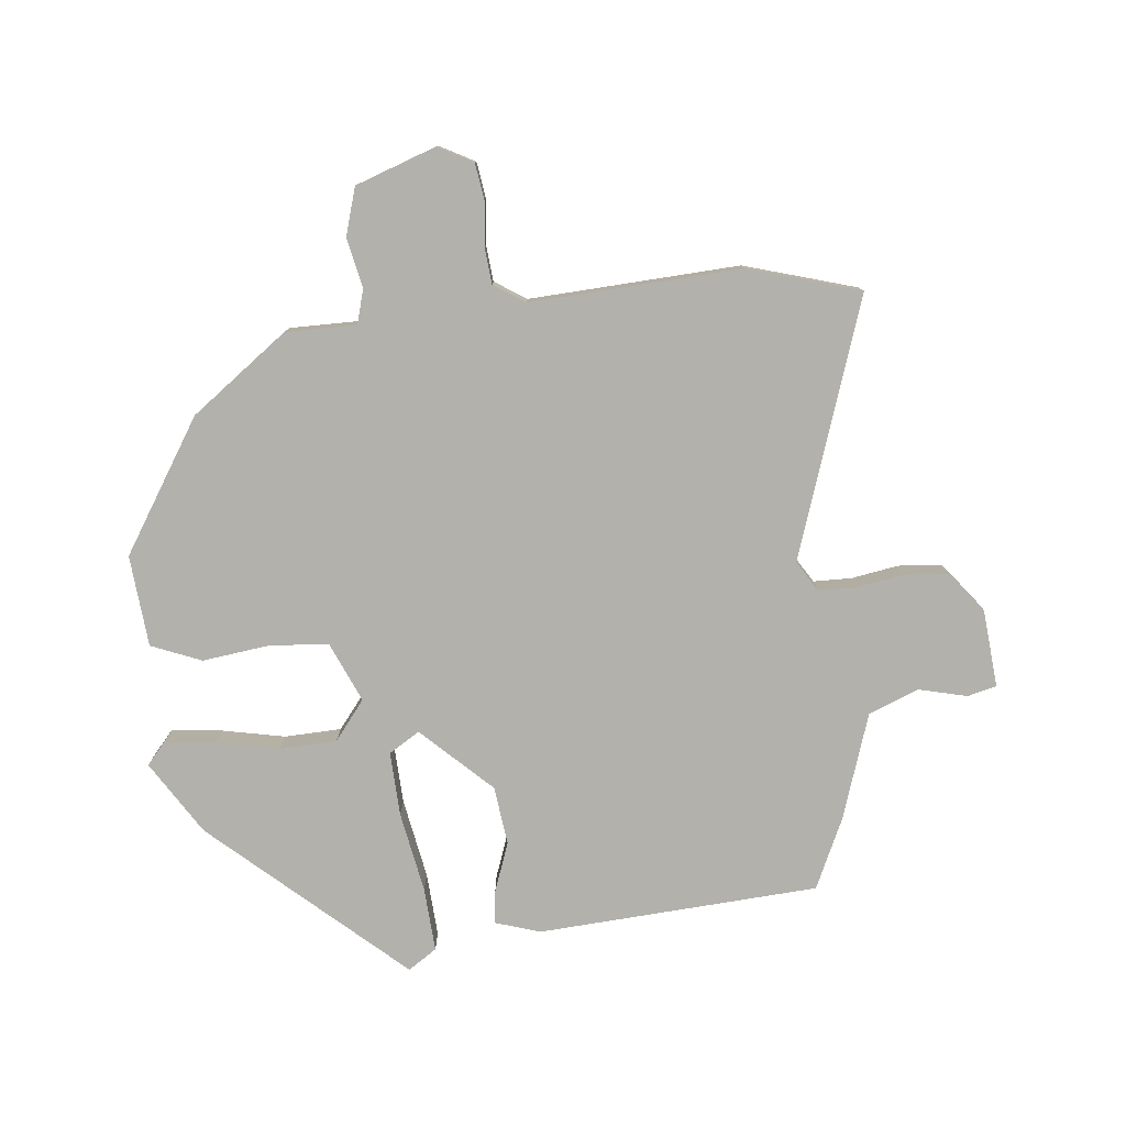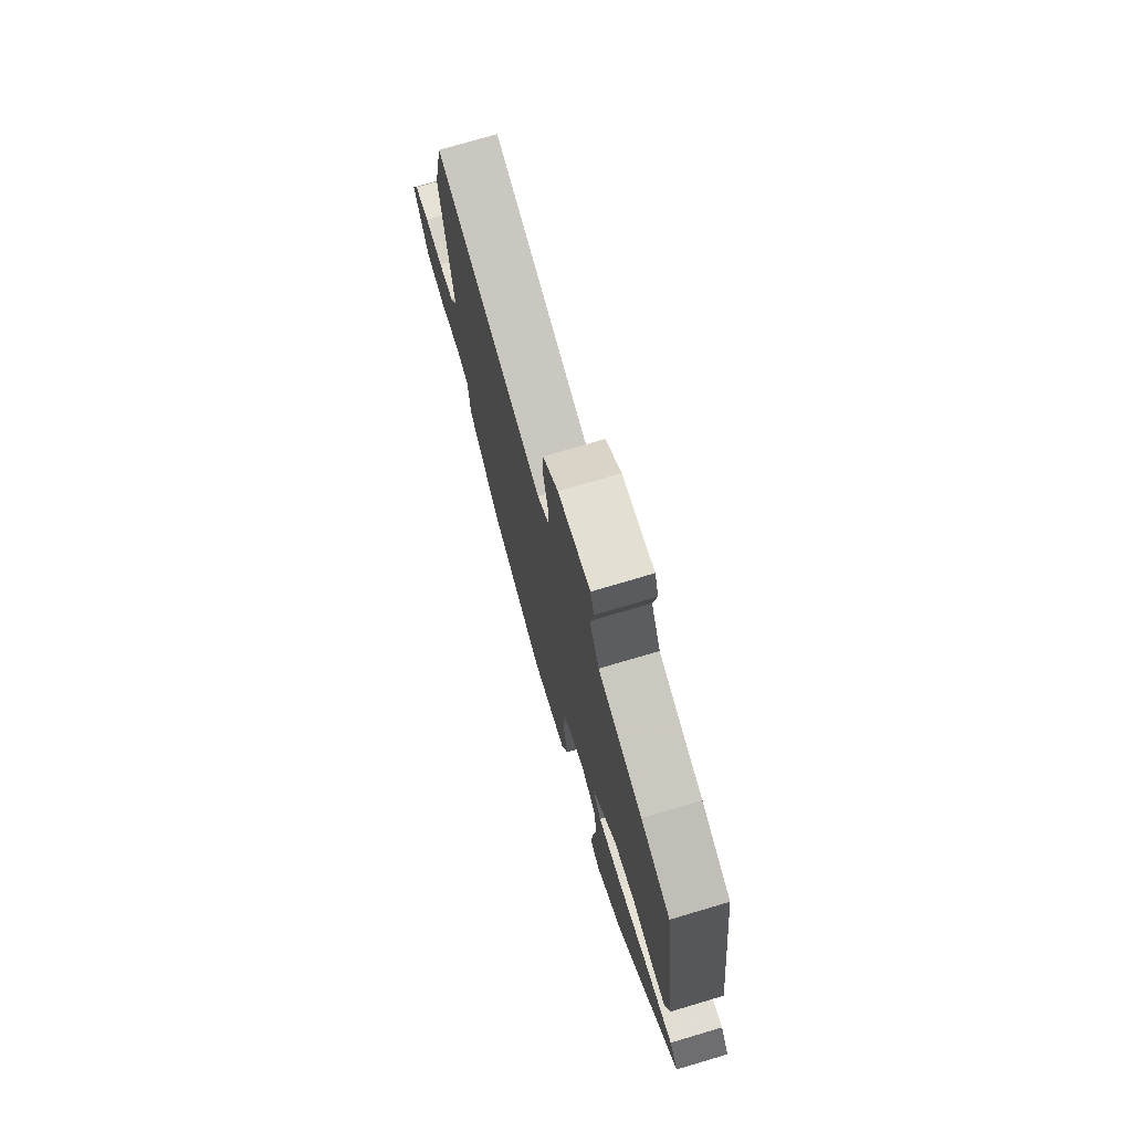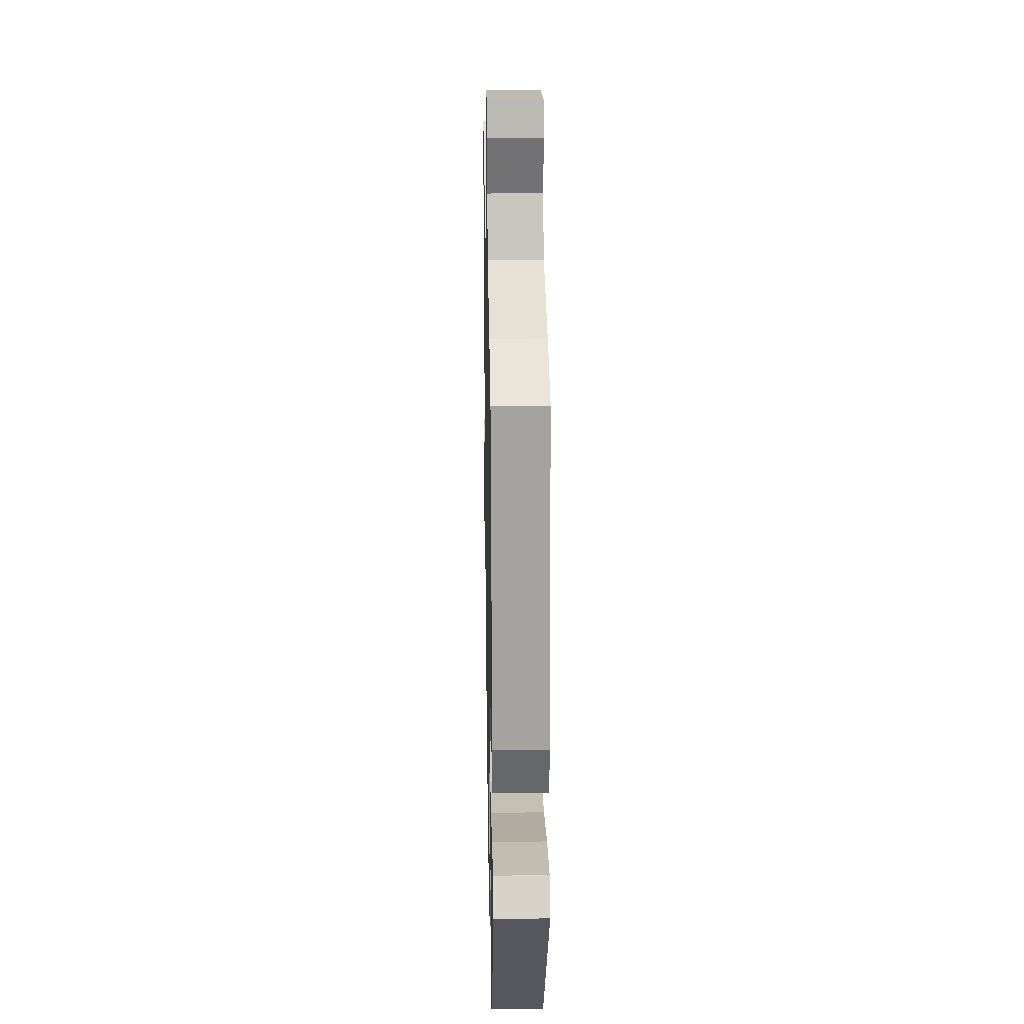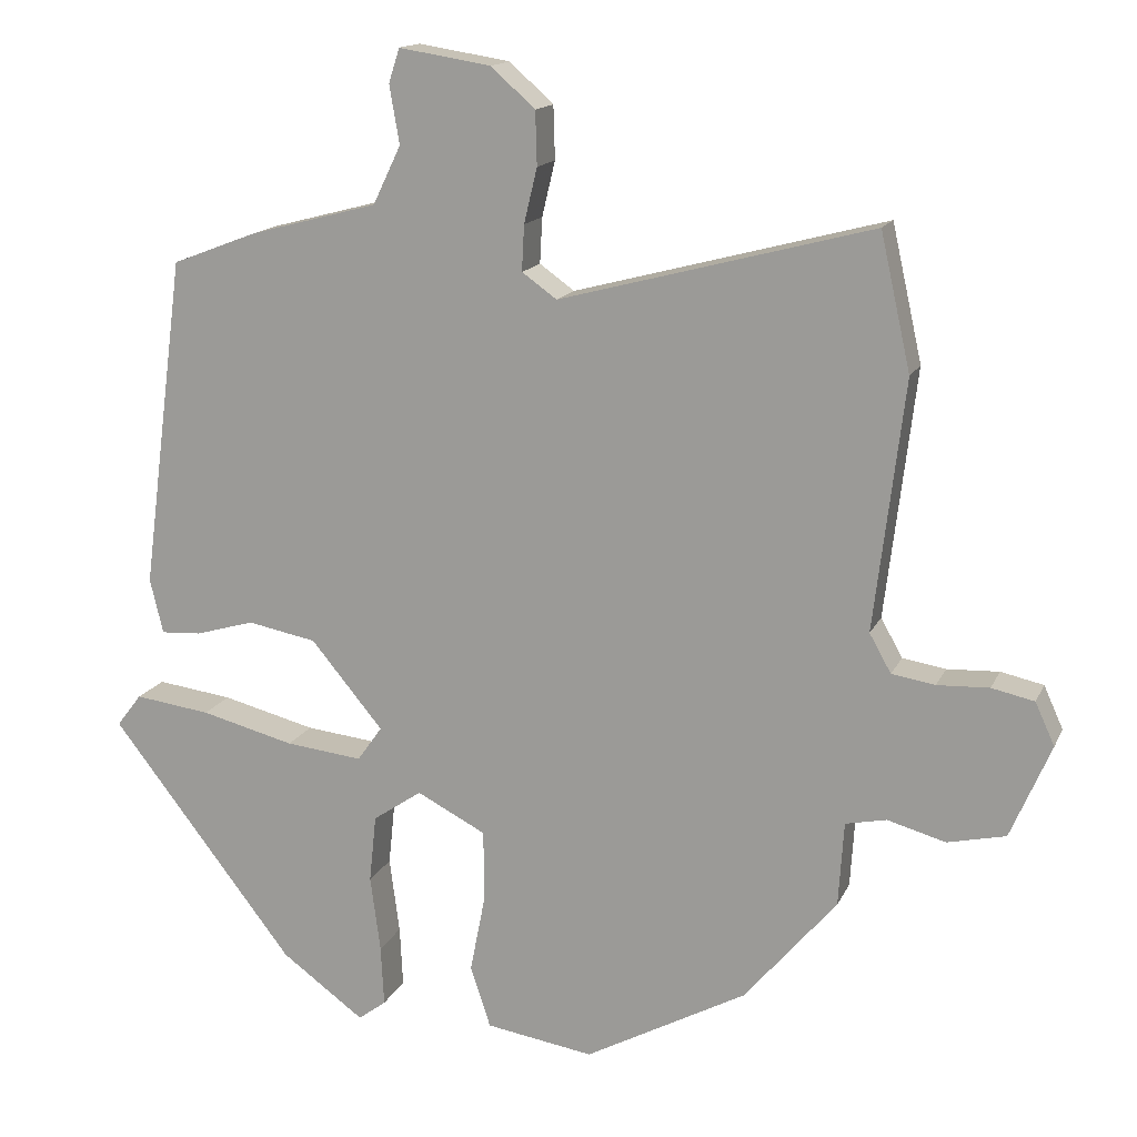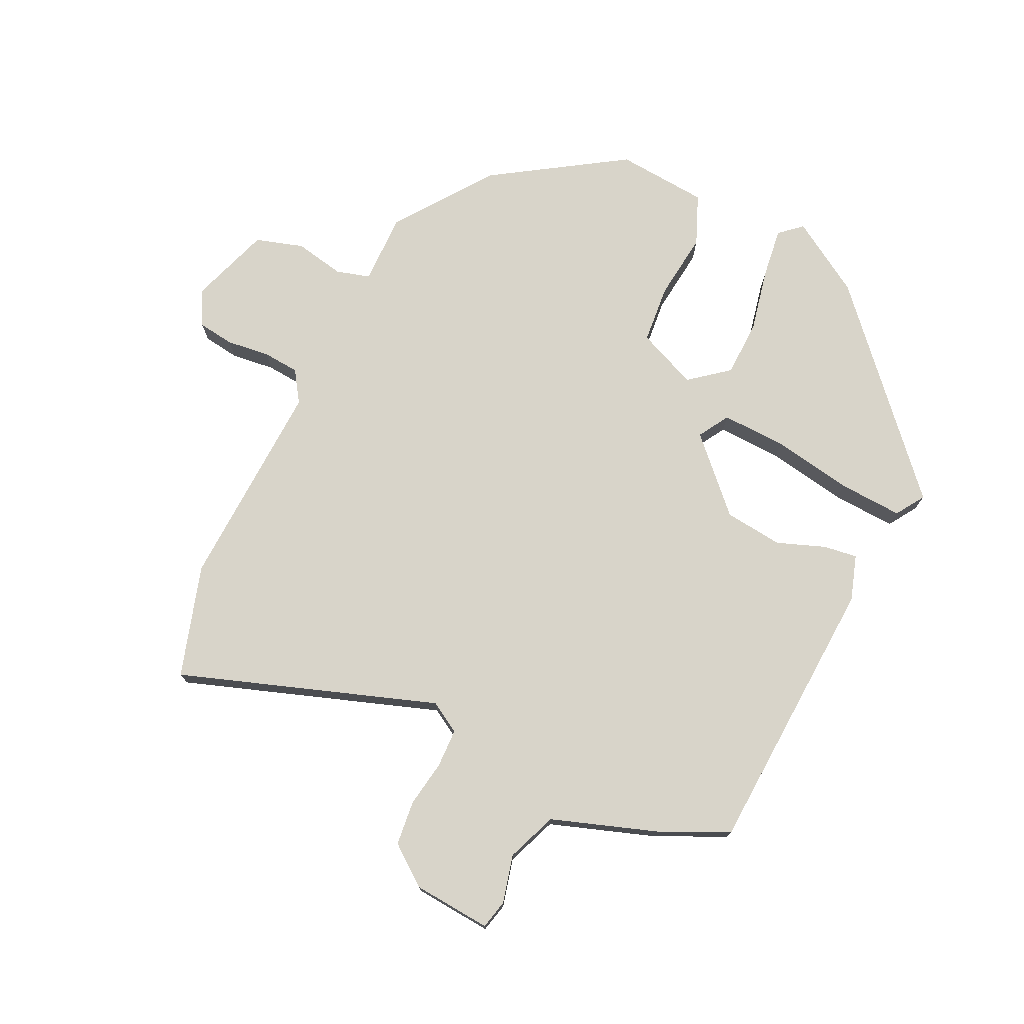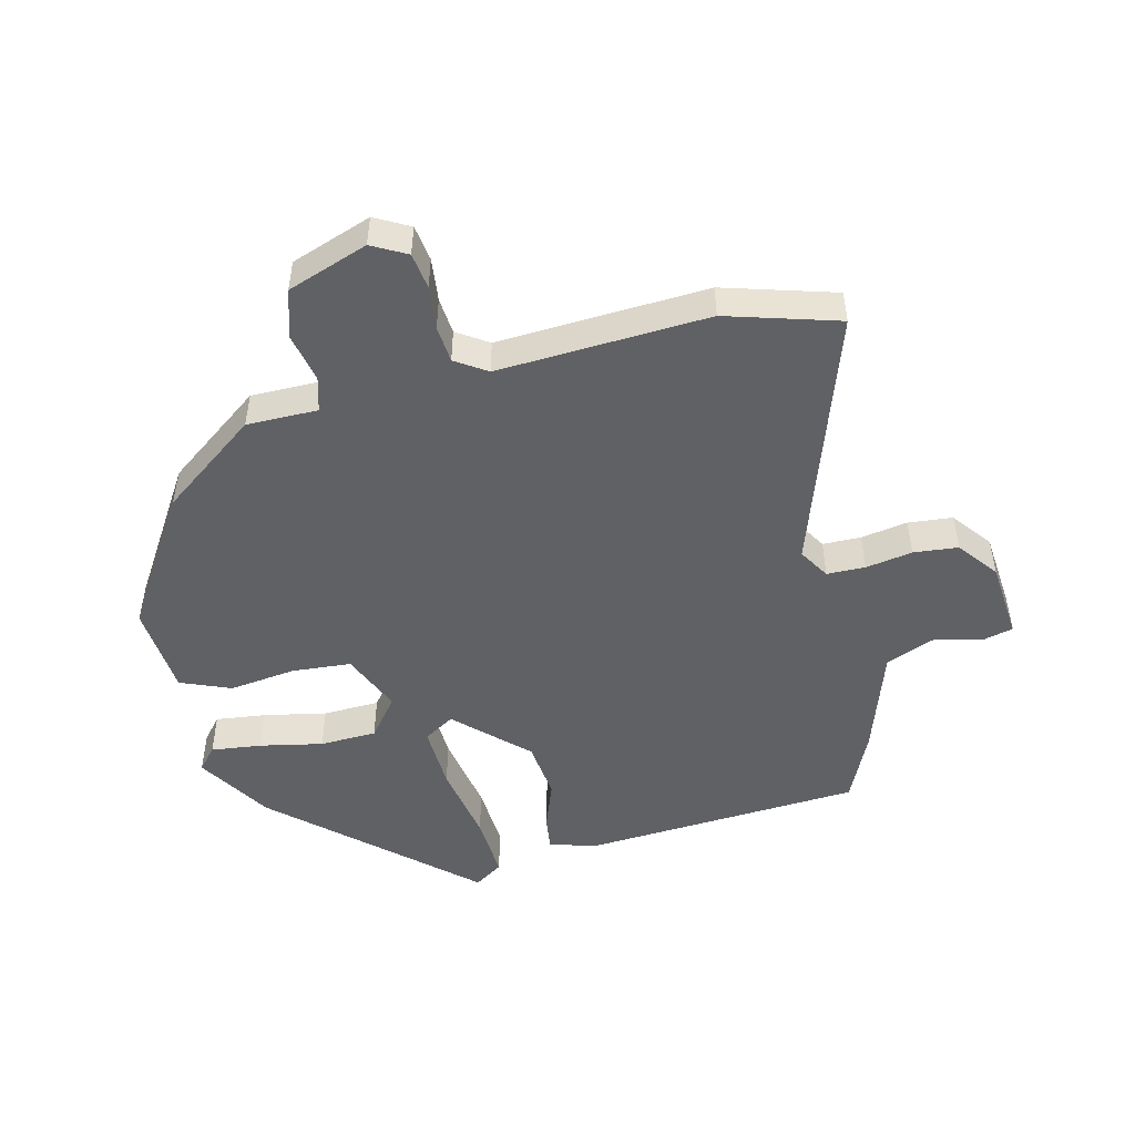
<metadata>
{"format":"obj","ext":"obj","renderer":"f3d","projection":"perspective","resolution":1024,"background":"white","views":[{"elev":-79.1,"azim":-88.0,"up":"+Y"},{"elev":74.5,"azim":73.5,"up":"+Z"},{"elev":24.6,"azim":88.9,"up":"+Z"},{"elev":15.0,"azim":-162.0,"up":"+Z"},{"elev":75.1,"azim":21.2,"up":"+Y"},{"elev":-49.7,"azim":-80.2,"up":"+Y"}]}
</metadata>
<code>
v -0.336 0.07 -0.435
v -0.455 0.07 -0.295
v -0.462 0.07 -0.186
v -0.515 0.07 -0.175
v -0.59 0.07 -0.196
v -0.665 0.07 -0.179
v -0.717 0.07 -0.058
v -0.692 0.07 -0.003
v -0.637 0.07 0.009
v -0.57 0.07 0.006
v -0.514 0.07 0.015
v -0.486 0.07 0.065
v -0.525 0.07 0.387
v -0.486 0.07 0.562
v -0.083 0.07 0.456
v -0.038 0.07 0.488
v -0.041 0.07 0.547
v -0.058 0.07 0.618
v -0.056 0.07 0.687
v 0.001 0.07 0.738
v 0.12 0.07 0.757
v 0.134 0.07 0.713
v 0.121 0.07 0.638
v 0.157 0.07 0.563
v 0.322 0.07 0.52
v 0.432 0.07 0.478
v 0.488 0.07 0.05
v 0.471 0.07 -0.021
v 0.419 0.07 -0.018
v 0.343 0.07 0.004
v 0.254 0.07 -0.013
v 0.161 0.07 -0.125
v 0.193 0.07 -0.17
v 0.292 0.07 -0.159
v 0.413 0.07 -0.128
v 0.511 0.07 -0.115
v 0.543 0.07 -0.157
v 0.306 0.07 -0.463
v 0.199 0.07 -0.541
v 0.163 0.07 -0.514
v 0.167 0.07 -0.436
v 0.18 0.07 -0.338
v 0.171 0.07 -0.251
v 0.108 0.07 -0.208
v 0.019 0.07 -0.254
v 0.018 0.07 -0.345
v 0.038 0.07 -0.447
v 0.012 0.07 -0.526
v -0.127 0.07 -0.548
v -0.336 0 -0.435
v -0.455 0 -0.295
v -0.462 0 -0.186
v -0.515 0 -0.175
v -0.59 0 -0.196
v -0.665 0 -0.179
v -0.717 0 -0.058
v -0.692 0 -0.003
v -0.637 0 0.009
v -0.57 0 0.006
v -0.514 0 0.015
v -0.486 0 0.065
v -0.525 0 0.387
v -0.486 0 0.562
v -0.083 0 0.456
v -0.038 0 0.488
v -0.041 0 0.547
v -0.058 0 0.618
v -0.056 0 0.687
v 0.001 0 0.738
v 0.12 0 0.757
v 0.134 0 0.713
v 0.121 0 0.638
v 0.157 0 0.563
v 0.322 0 0.52
v 0.432 0 0.478
v 0.488 0 0.05
v 0.471 0 -0.021
v 0.419 0 -0.018
v 0.343 0 0.004
v 0.254 0 -0.013
v 0.161 0 -0.125
v 0.193 0 -0.17
v 0.292 0 -0.159
v 0.413 0 -0.128
v 0.511 0 -0.115
v 0.543 0 -0.157
v 0.306 0 -0.463
v 0.199 0 -0.541
v 0.163 0 -0.514
v 0.167 0 -0.436
v 0.18 0 -0.338
v 0.171 0 -0.251
v 0.108 0 -0.208
v 0.019 0 -0.254
v 0.018 0 -0.345
v 0.038 0 -0.447
v 0.012 0 -0.526
v -0.127 0 -0.548
f 1 2 3
f 49 1 3
f 48 49 3
f 47 48 3
f 46 47 3
f 45 46 3
f 44 45 3 4
f 40 41 42
f 39 40 42
f 38 39 42
f 37 38 42
f 36 37 42
f 35 36 42
f 34 35 42
f 33 34 42 43
f 32 33 43 44
f 28 29 30
f 27 28 30
f 26 27 30
f 25 26 30
f 24 25 30
f 23 24 30 31
f 21 22 23
f 20 21 23
f 19 20 23
f 18 19 23
f 17 18 23
f 23 31 32
f 17 23 32
f 16 17 32
f 12 13 14 15
f 32 44 4
f 16 32 4
f 15 16 4
f 12 15 4
f 11 12 4
f 7 8 9 10
f 7 10 11
f 6 7 11
f 5 6 11
f 4 5 11
f 52 51 50
f 52 50 98
f 52 98 97
f 52 97 96
f 52 96 95
f 52 95 94
f 53 52 94 93
f 91 90 89
f 91 89 88
f 91 88 87
f 91 87 86
f 91 86 85
f 91 85 84
f 91 84 83
f 92 91 83 82
f 93 92 82 81
f 79 78 77
f 79 77 76
f 79 76 75
f 79 75 74
f 79 74 73
f 80 79 73 72
f 72 71 70
f 72 70 69
f 72 69 68
f 72 68 67
f 72 67 66
f 81 80 72
f 81 72 66
f 81 66 65
f 64 63 62 61
f 53 93 81
f 53 81 65
f 53 65 64
f 53 64 61
f 53 61 60
f 59 58 57 56
f 60 59 56
f 60 56 55
f 60 55 54
f 60 54 53
f 1 50 51 2
f 2 51 52 3
f 3 52 53 4
f 4 53 54 5
f 5 54 55 6
f 6 55 56 7
f 7 56 57 8
f 8 57 58 9
f 9 58 59 10
f 10 59 60 11
f 11 60 61 12
f 12 61 62 13
f 13 62 63 14
f 14 63 64 15
f 15 64 65 16
f 16 65 66 17
f 17 66 67 18
f 18 67 68 19
f 19 68 69 20
f 20 69 70 21
f 21 70 71 22
f 22 71 72 23
f 23 72 73 24
f 24 73 74 25
f 25 74 75 26
f 26 75 76 27
f 27 76 77 28
f 28 77 78 29
f 29 78 79 30
f 30 79 80 31
f 31 80 81 32
f 32 81 82 33
f 33 82 83 34
f 34 83 84 35
f 35 84 85 36
f 36 85 86 37
f 37 86 87 38
f 38 87 88 39
f 39 88 89 40
f 40 89 90 41
f 41 90 91 42
f 42 91 92 43
f 43 92 93 44
f 44 93 94 45
f 45 94 95 46
f 46 95 96 47
f 47 96 97 48
f 48 97 98 49
f 49 98 50 1

</code>
